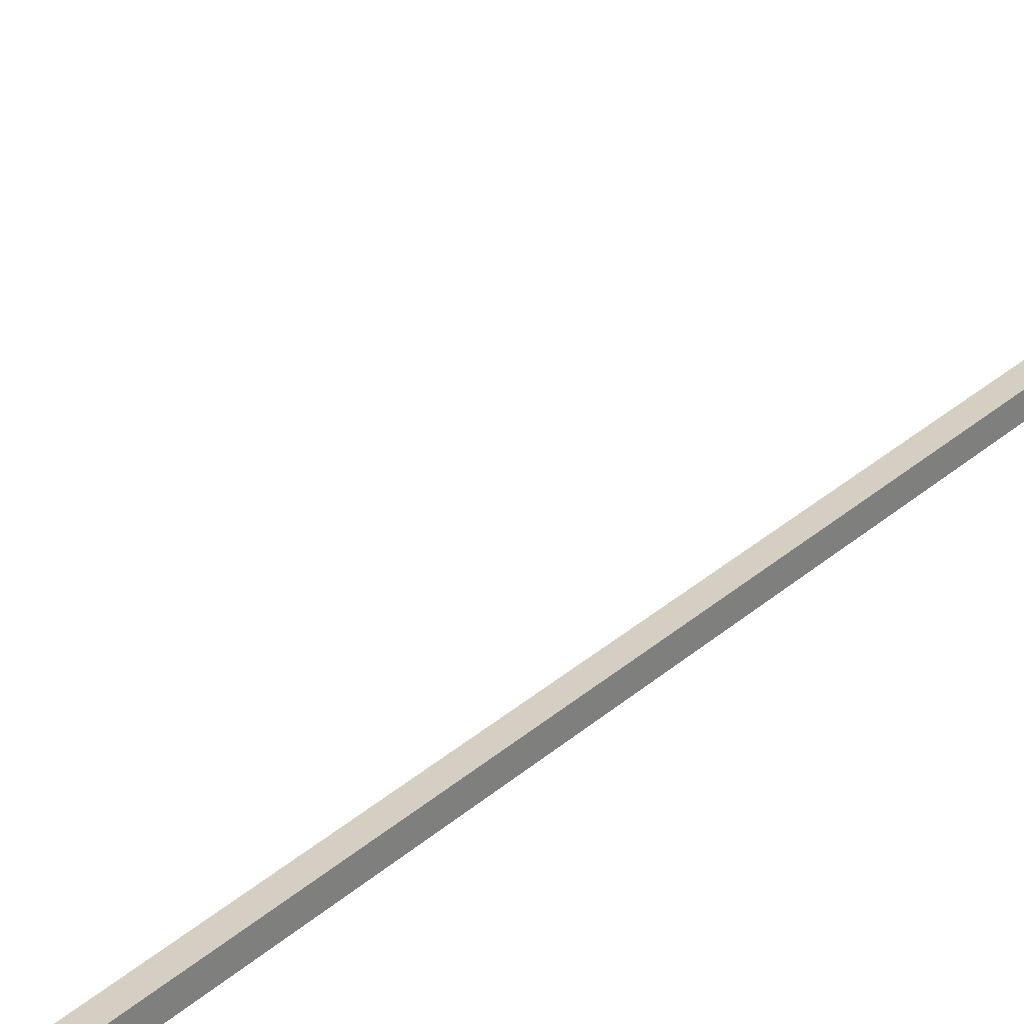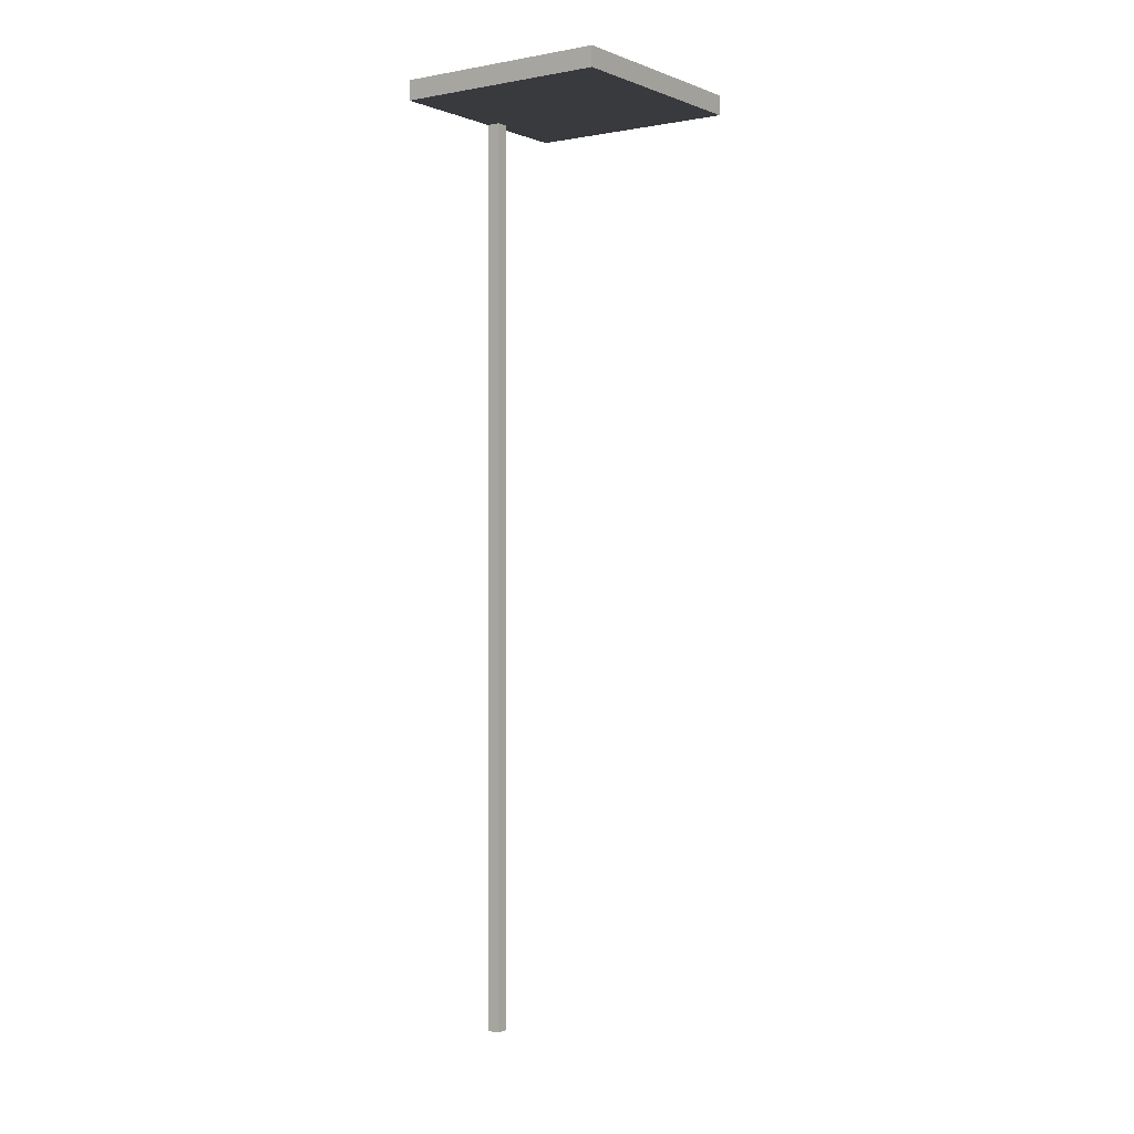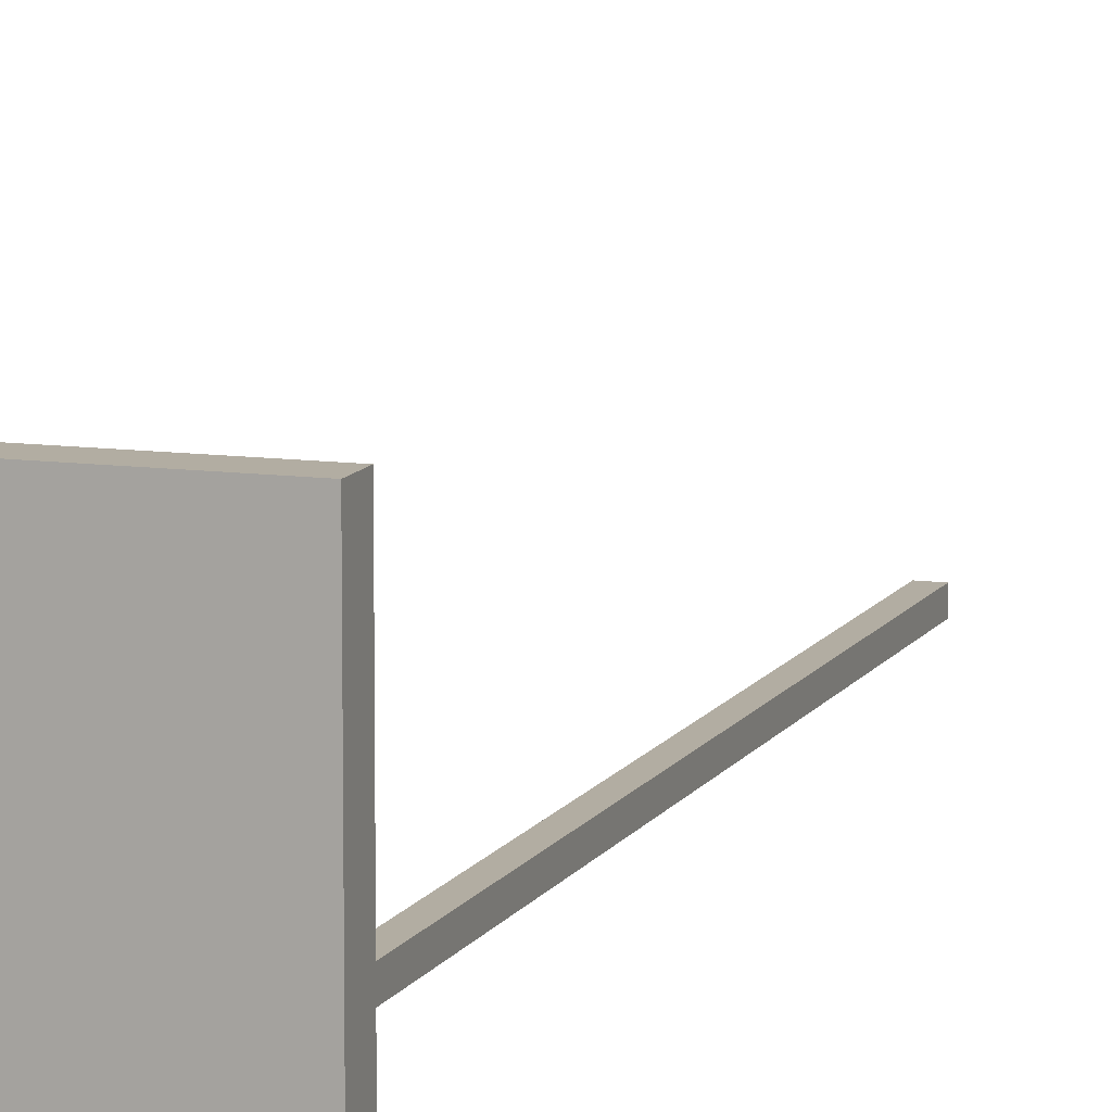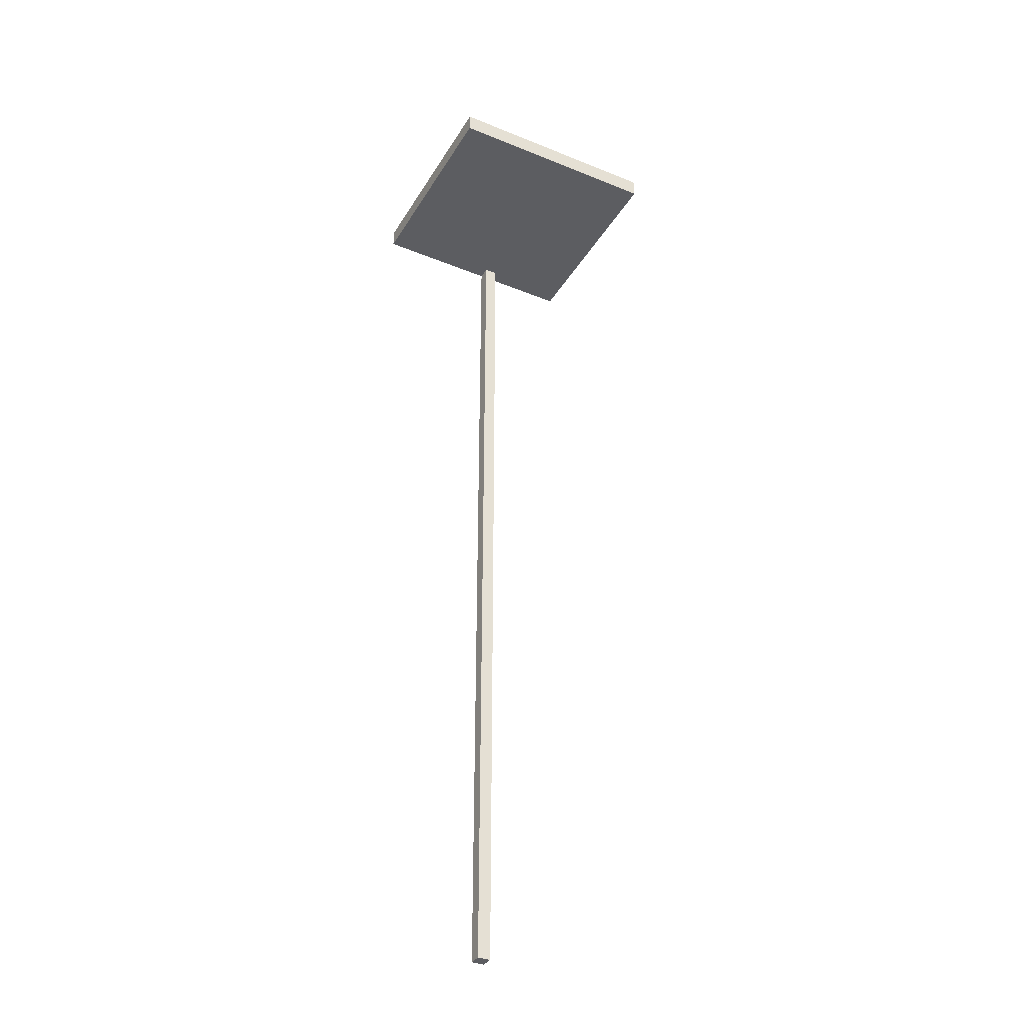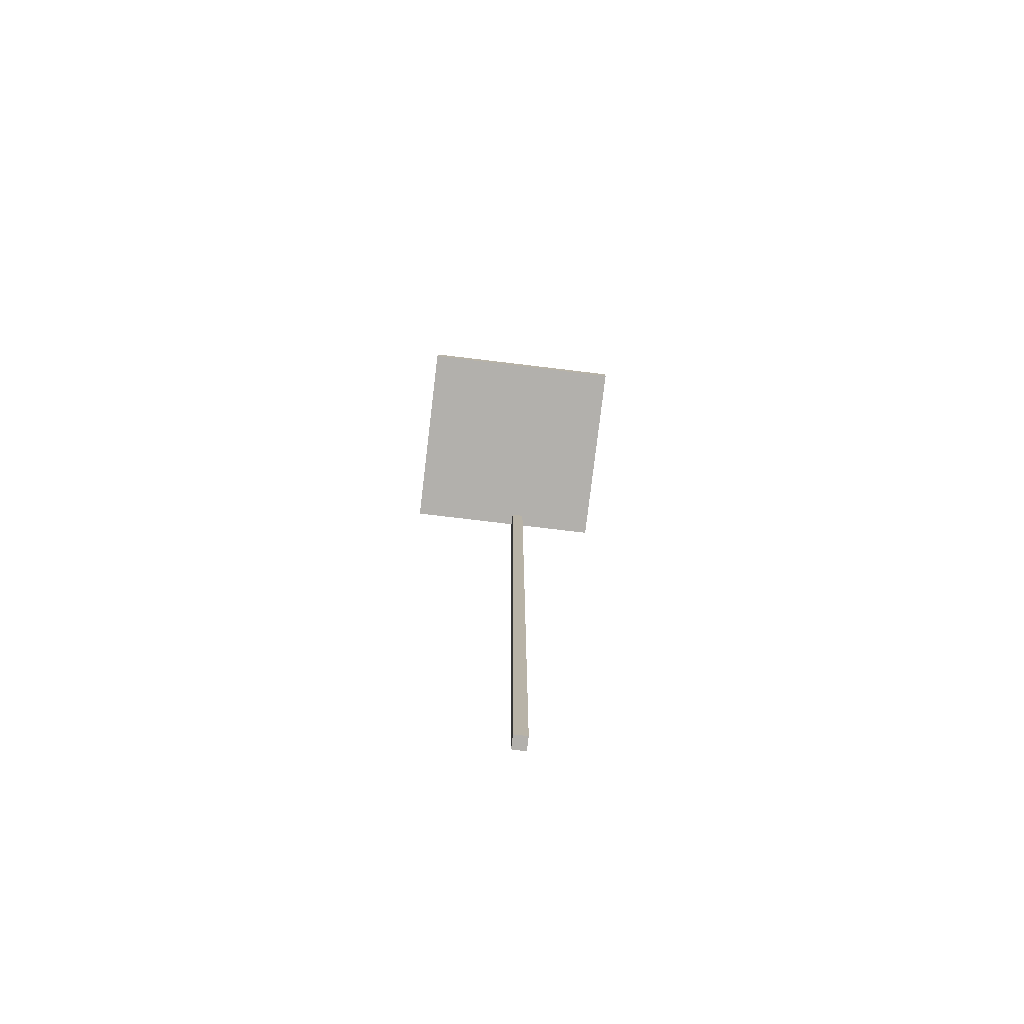
<metadata>
{"format":"obj","ext":"obj","renderer":"f3d","projection":"perspective","resolution":1024,"background":"white","views":[{"elev":25.5,"azim":-146.1,"up":"+Z"},{"elev":-0.4,"azim":-54.7,"up":"+Y"},{"elev":10.6,"azim":-161.1,"up":"+Z"},{"elev":-36.5,"azim":-27.7,"up":"+Y"},{"elev":-78.6,"azim":-6.8,"up":"+Y"}]}
</metadata>
<code>
o Cube
v 1 141.1 -1
v 1 -1 -1
v 1 141.1 1
v 1 -1 1
v -1 141.1 -1
v -1 -1 -1
v -1 141.1 1
v -1 -1 1
v 1 138.1 -1
v -1 138.1 1
v 1 138.1 1
v -1 138.1 -1
v -19.75 141.1 -1
v -19.75 141.1 1
v -19.75 138.1 1
v -19.75 138.1 -1
v 14.12 141.1 -1
v 14.12 141.1 1
v 14.12 138.1 -1
v 14.12 138.1 1
v 1 141.1 31.31
v -1 141.1 29.31
v -1 141.1 31.31
v -1 138.1 31.31
v 1 138.1 31.31
v -19.75 141.1 31.31
v -19.75 138.1 31.31
v 14.12 141.1 31.31
v 14.12 138.1 31.31
f 1 5 7 3
f 7 14 26 23
f 5 12 16 13
f 6 2 4 8
f 9 1 17 19
f 12 5 1 9
f 6 12 9 2
f 2 9 11 4
f 8 10 12 6
f 4 11 10 8
f 15 14 13 16
f 7 5 13 14
f 12 10 15 16
f 5 7 23 22
f 19 17 18 20
f 11 9 19 20
f 1 3 18 17
f 10 11 25 24
f 25 21 23 24
f 24 23 26 27
f 21 25 29 28
f 3 7 23 21
f 20 18 28 29
f 14 15 27 26
f 15 10 24 27
f 11 20 29 25
f 18 3 21 28

</code>
